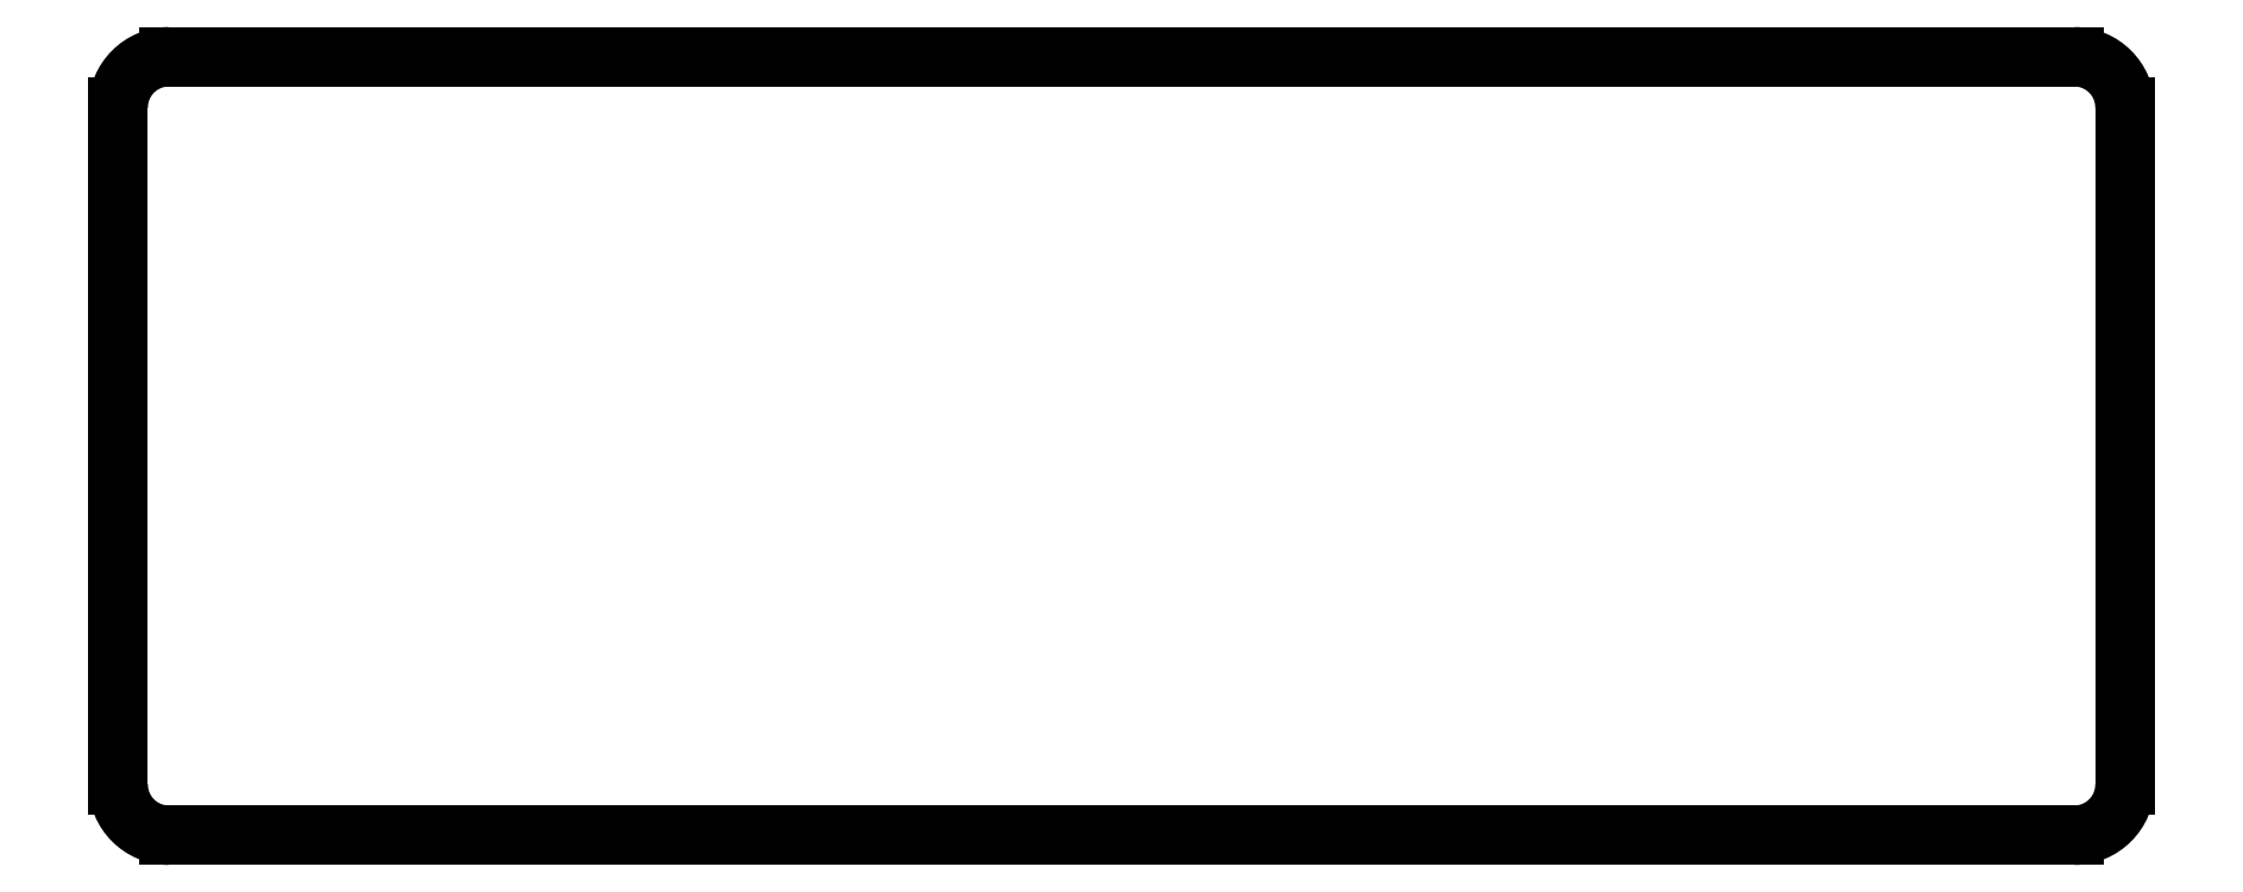
<metadata>
{"format":"dxf","ext":"dxf","renderer":"ezdxf+matplotlib","layout":"modelspace","background":"white","min_lineweight":24,"dpi":150}
</metadata>
<code>
0
SECTION
2
ENTITIES
0
LINE
8
0
10
326.6
20
-192.5
11
87.38
21
-192.5
0
LINE
8
0
10
81
20
-186.1
11
81
21
-101.1
0
LINE
8
0
10
87.38
20
-94.75
11
326.6
21
-94.75
0
LINE
8
0
10
333
20
-101.1
11
333
21
-186.1
0
ARC
8
0
10
87.38
20
-186.1
40
6.375
50
180
51
270
0
ARC
8
0
10
87.38
20
-101.1
40
6.375
50
90
51
180
0
ARC
8
0
10
326.6
20
-101.1
40
6.375
50
0
51
90
0
ARC
8
0
10
326.6
20
-186.1
40
6.375
50
270
51
0
0
ENDSEC
0
EOF

</code>
